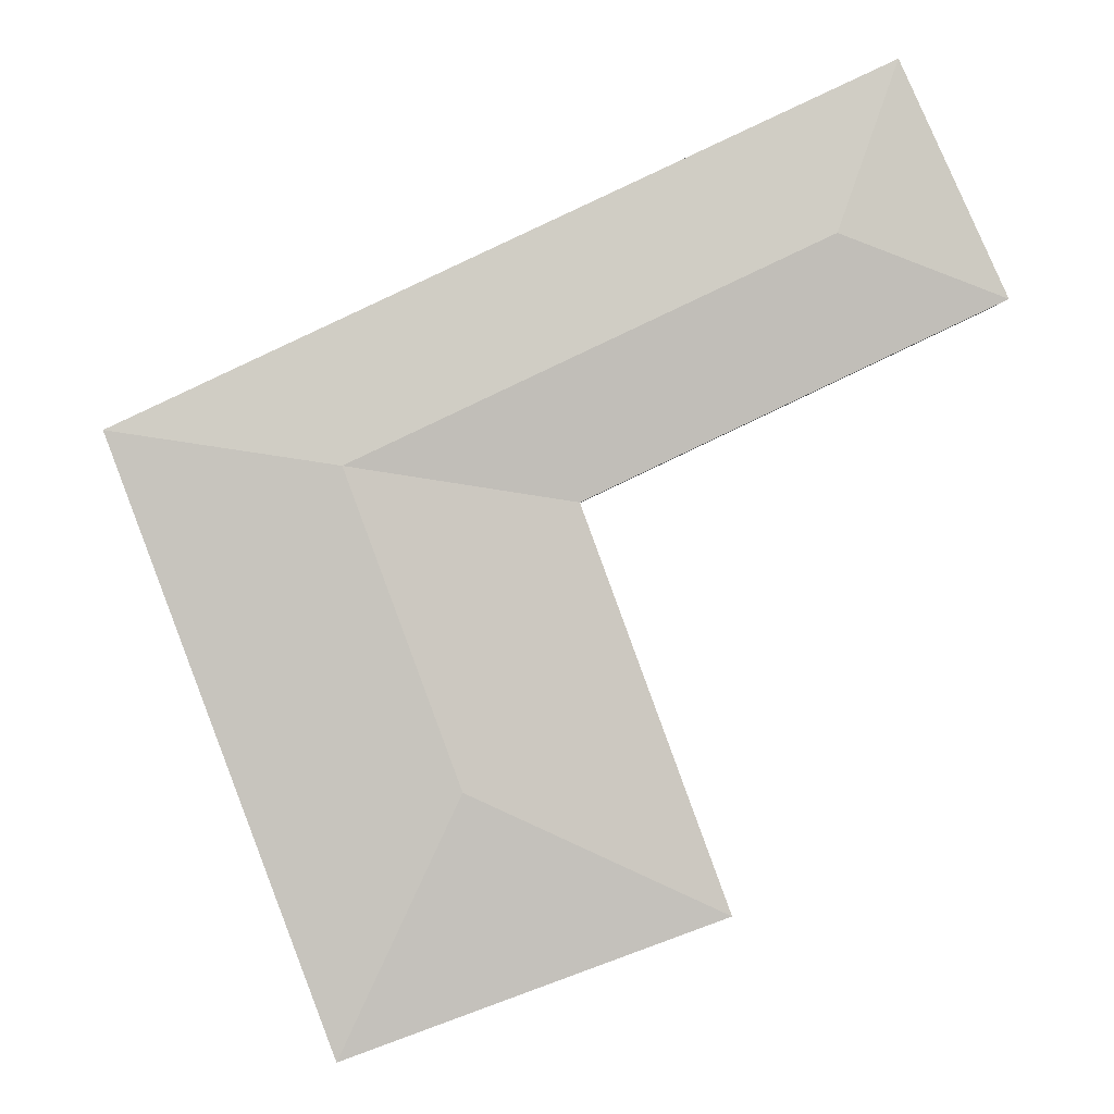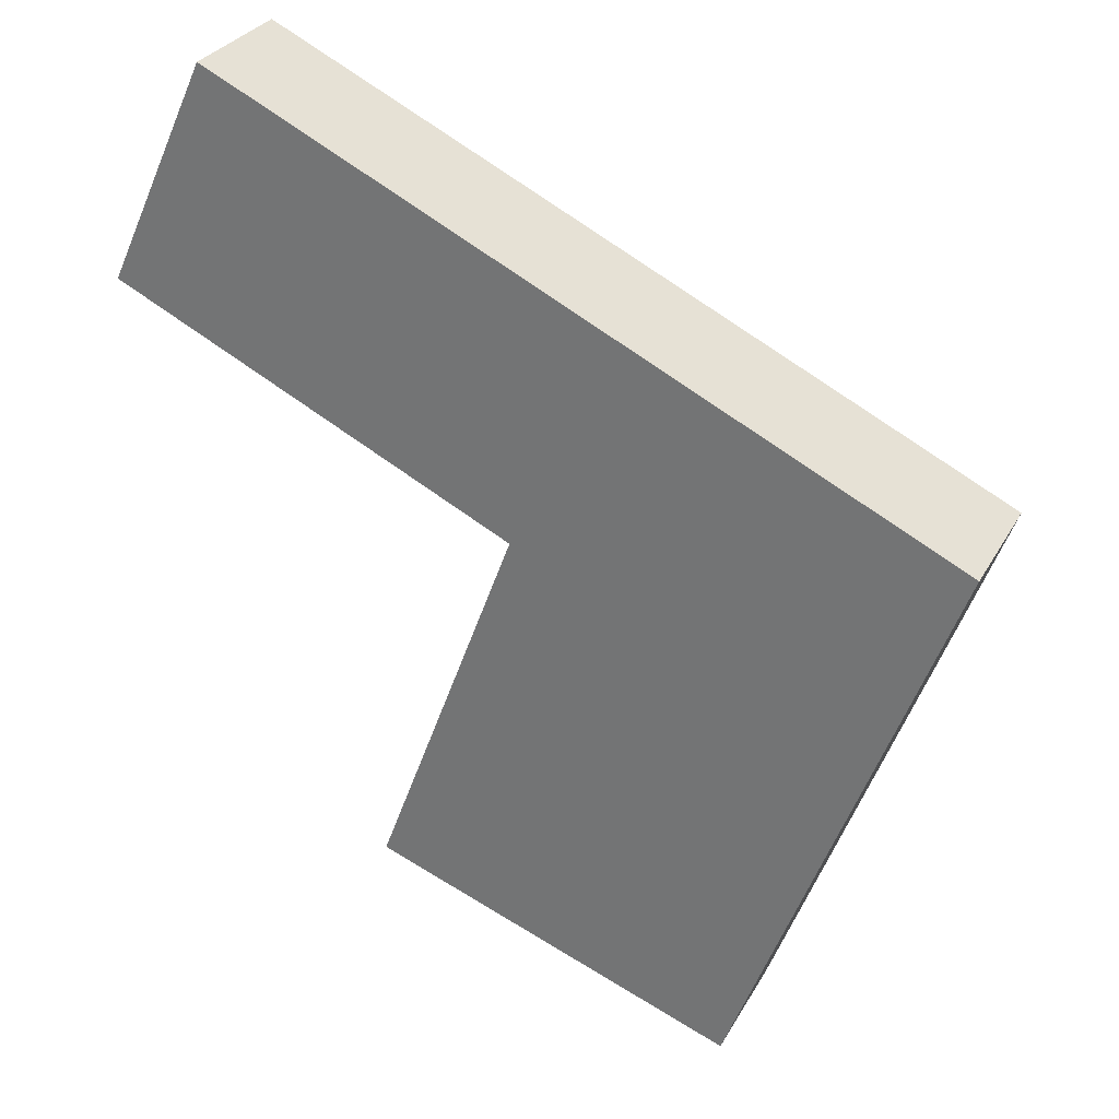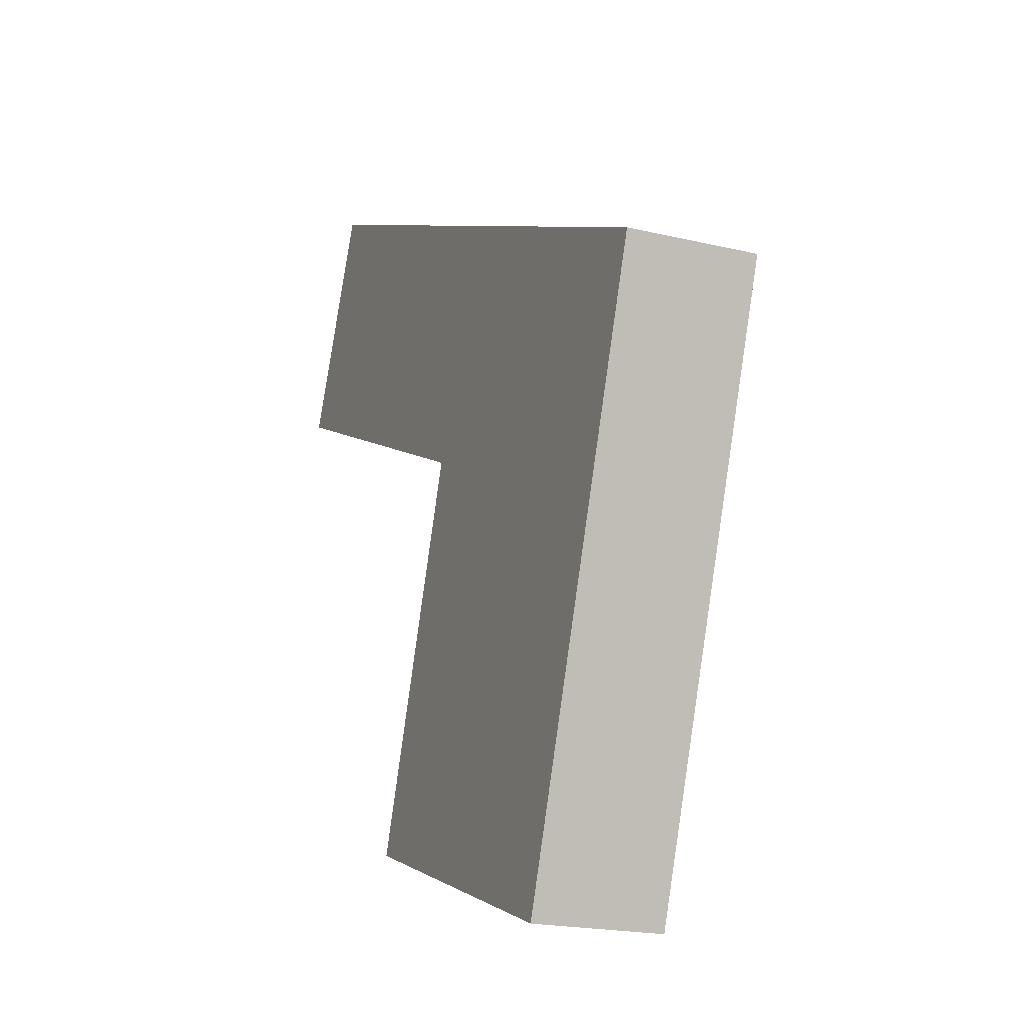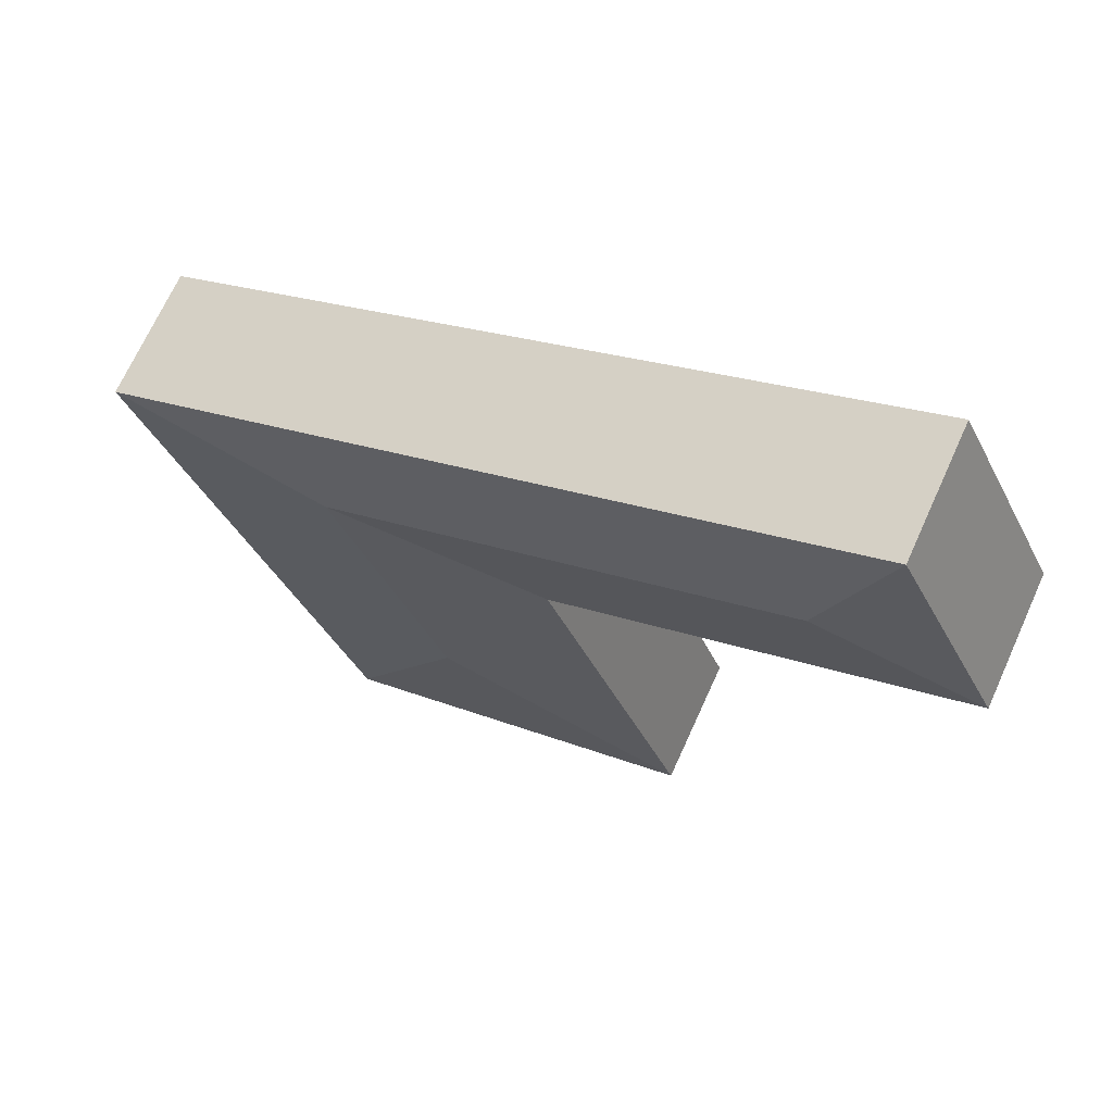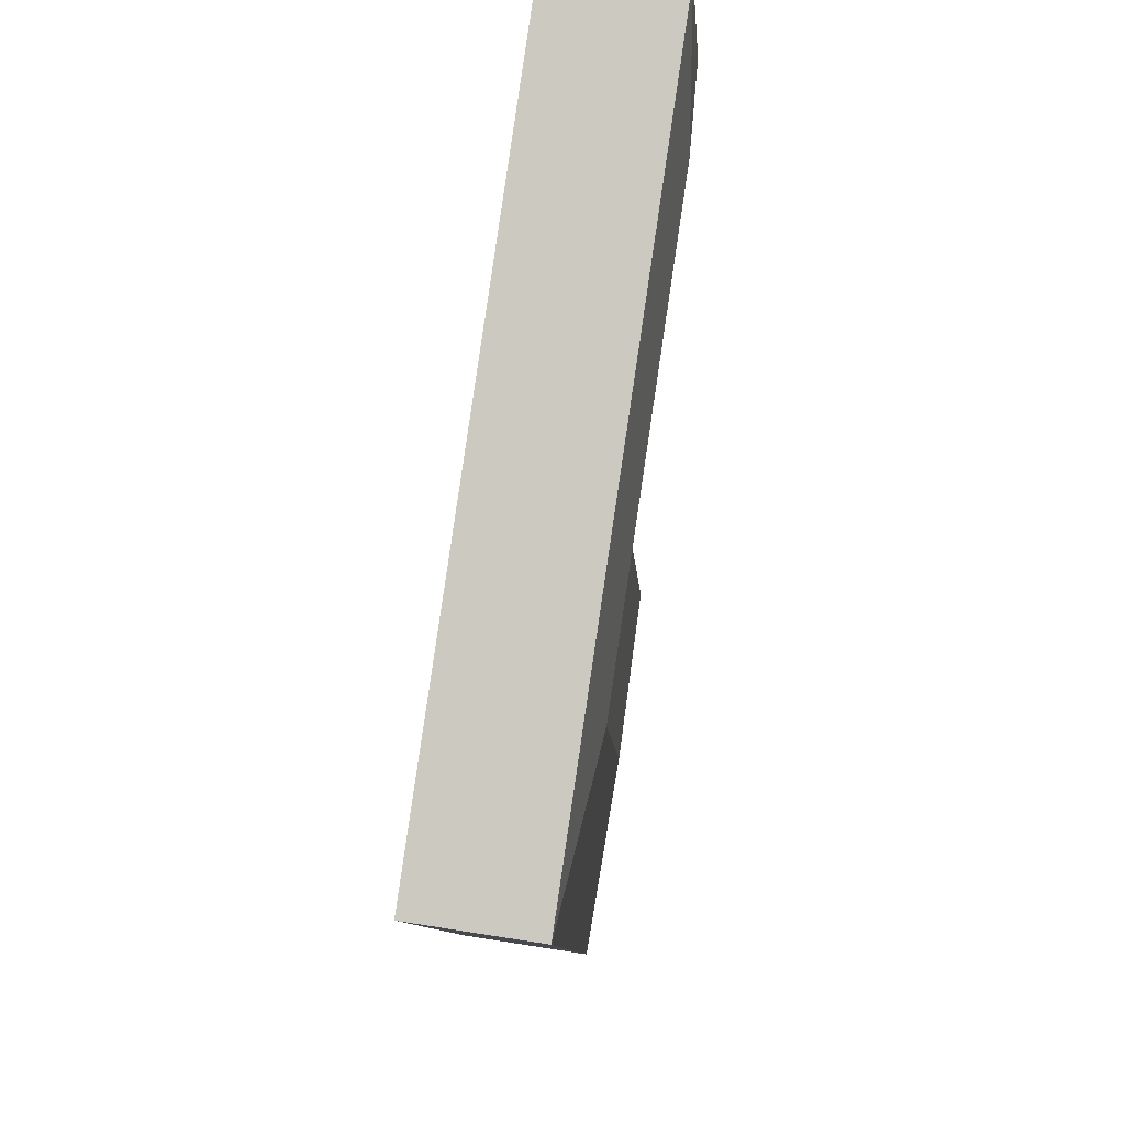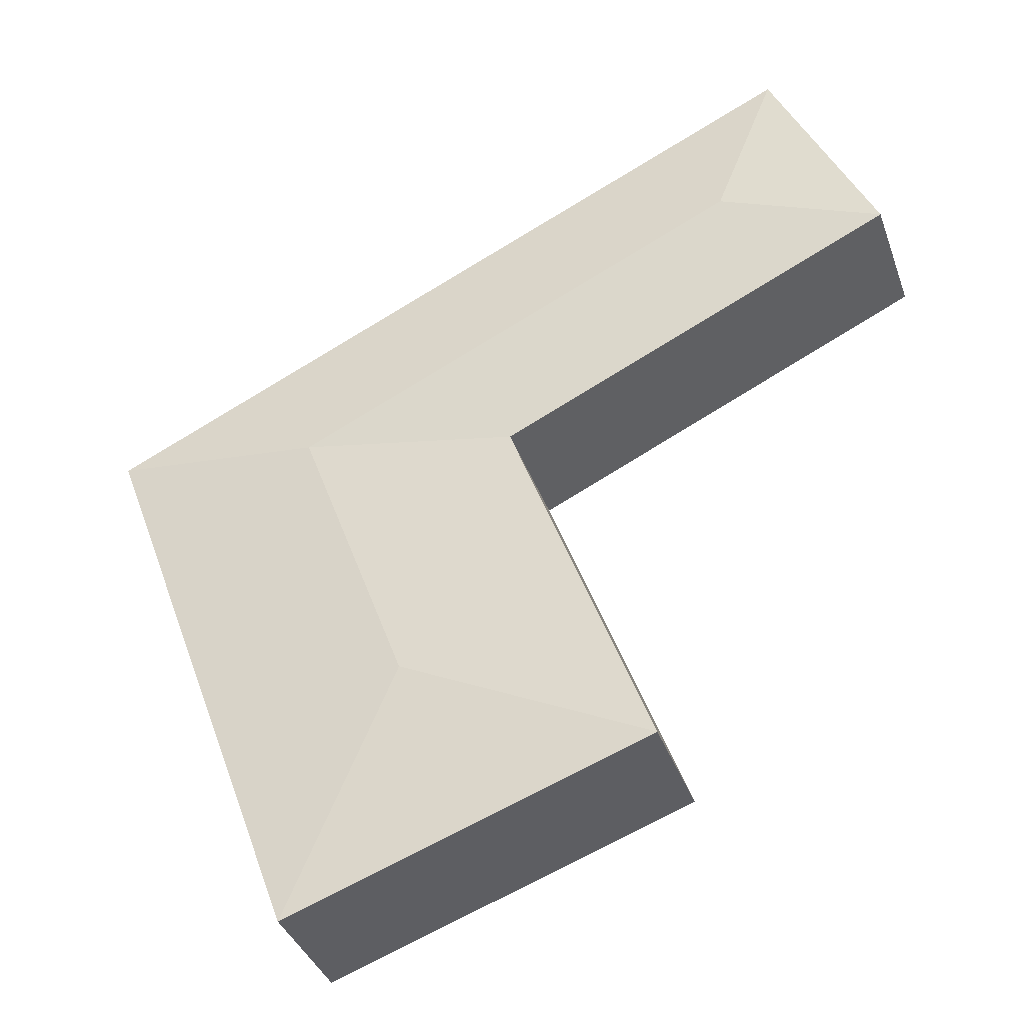
<metadata>
{"format":"obj","ext":"obj","renderer":"f3d","projection":"perspective","resolution":1024,"background":"white","views":[{"elev":-0.8,"azim":176.8,"up":"+Z"},{"elev":29.8,"azim":24.3,"up":"+Z"},{"elev":-20.3,"azim":66.5,"up":"+Z"},{"elev":69.1,"azim":-155.7,"up":"+Z"},{"elev":60.7,"azim":99.3,"up":"+Z"},{"elev":-37.5,"azim":-161.5,"up":"+Z"}]}
</metadata>
<code>
v  17.77 4.992 -15.94
v  21.78 4.564 -24.57
v  9.076 4.564 -20
v  26.24 4.564 -12.47
v  20.12 4.992 -9.564
v  14 4.564 -6.653
v  21.61 4.992 -5.512
v  29.23 4.564 -4.372
v  15.49 4.992 -2.602
v  16.99 4.564 1.449
v  5.696 4.992 2.054
v  9.745e-05 4.564 -0.0001446
v  3.614 4.564 7.805
v  21.78 1.504e-15 -24.57
v  14 4.074e-16 -6.653
v  9.076 1.224e-15 -20
v  26.24 7.638e-16 -12.47
v  29.23 2.677e-16 -4.372
v  16.98 -8.876e-17 1.45
v  0 0 0
v  3.614 -4.779e-16 7.805
g defaultobject
f 1 2 3
f 4 1 5
f 1 4 2
f 5 3 6
f 3 5 1
f 5 6 7
f 7 4 5
f 4 7 8
f 8 9 10
f 9 8 7
f 7 6 9
f 11 12 13
f 9 12 11
f 12 9 6
f 10 11 13
f 11 10 9
f 14 15 16
f 15 14 17
f 18 15 17
f 15 18 19
f 20 19 21
f 19 20 15
f 3 14 16
f 14 3 2
f 14 4 17
f 4 14 2
f 6 16 15
f 16 6 3
f 17 8 18
f 8 17 4
f 18 10 19
f 10 18 8
f 13 20 21
f 20 13 12
f 12 15 20
f 15 12 6
f 19 13 21
f 13 19 10

</code>
